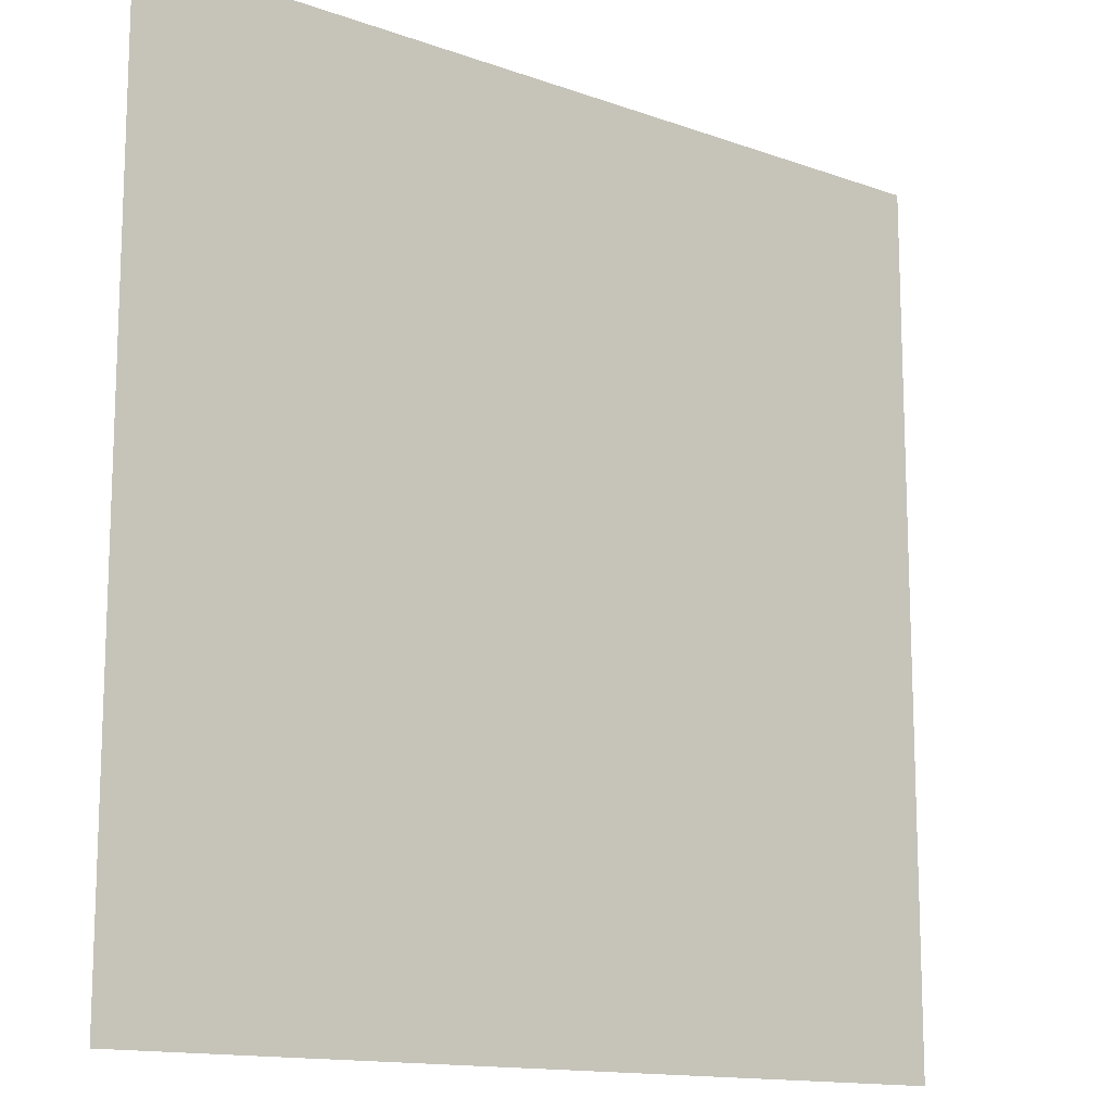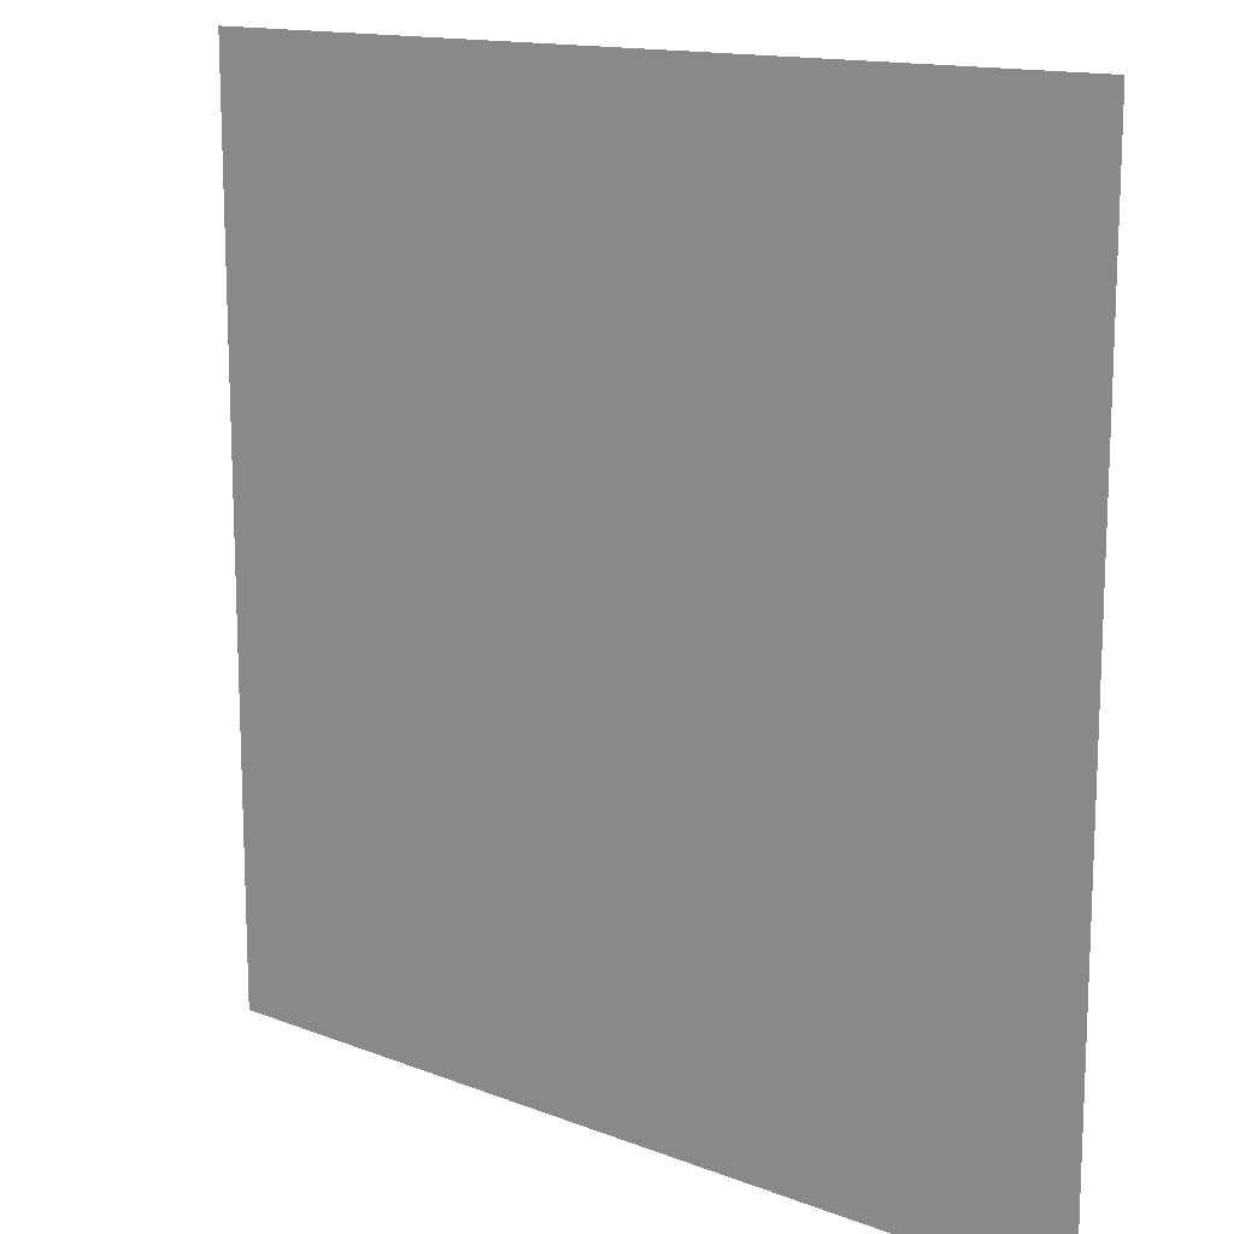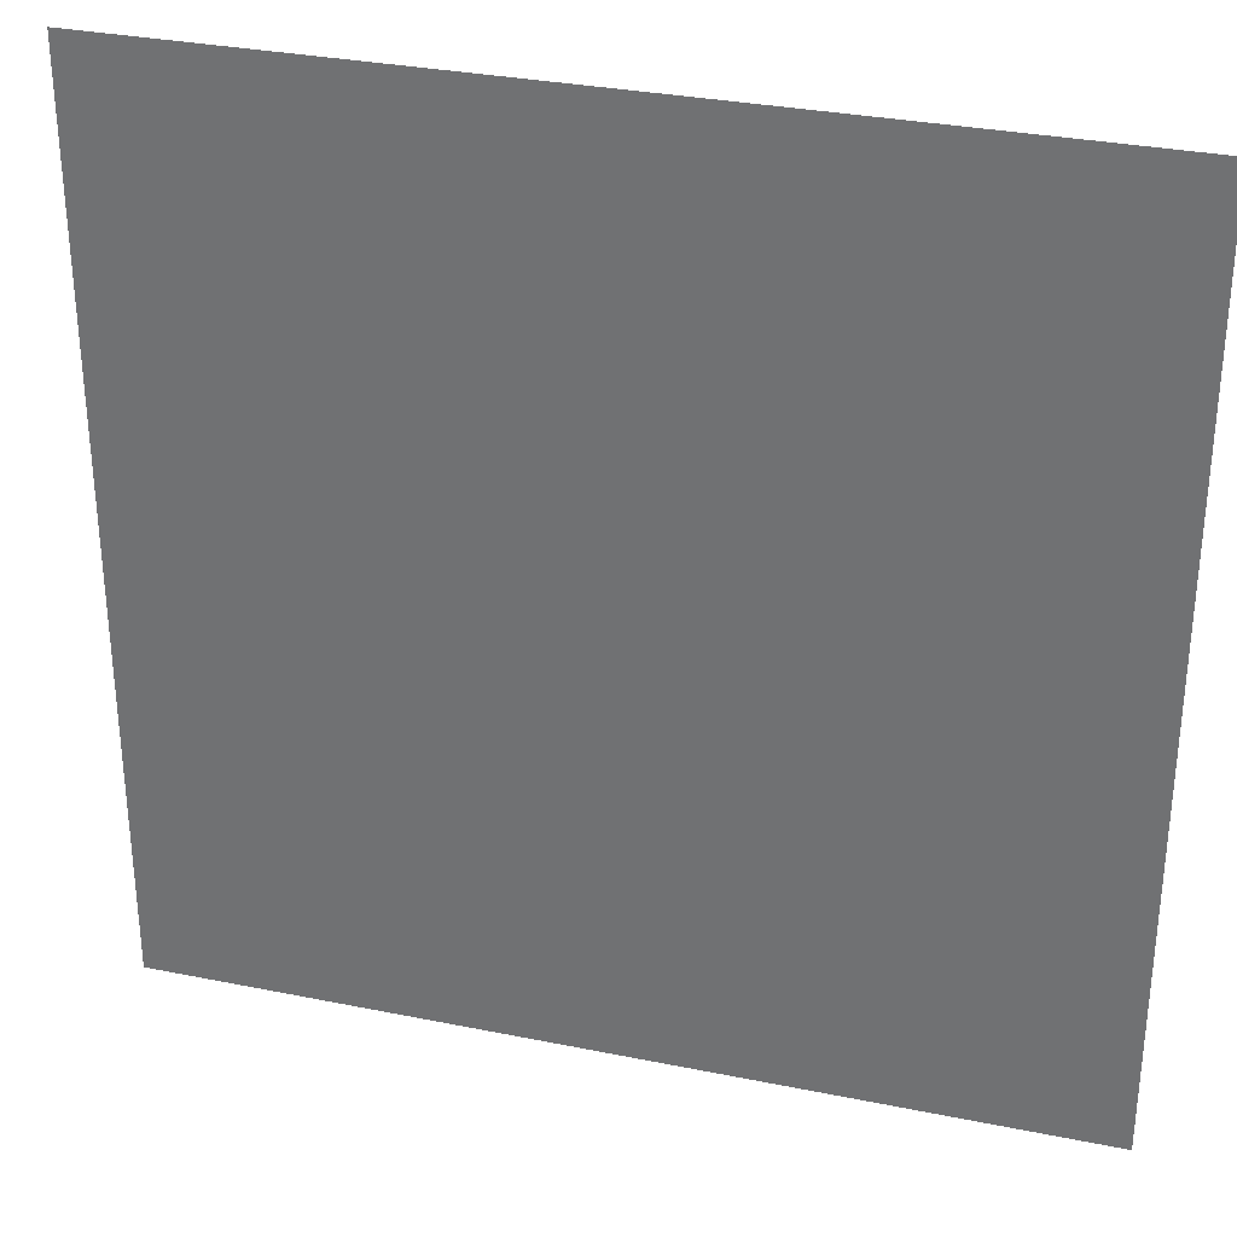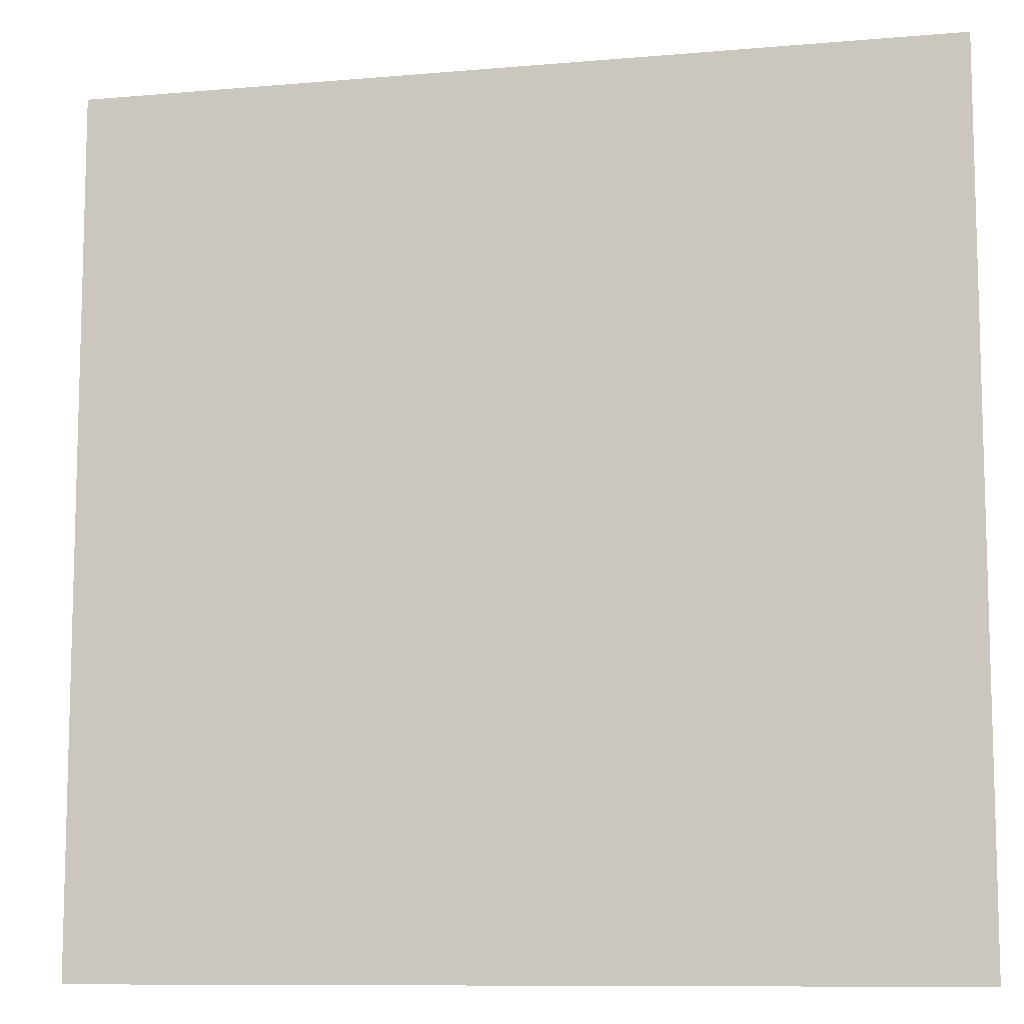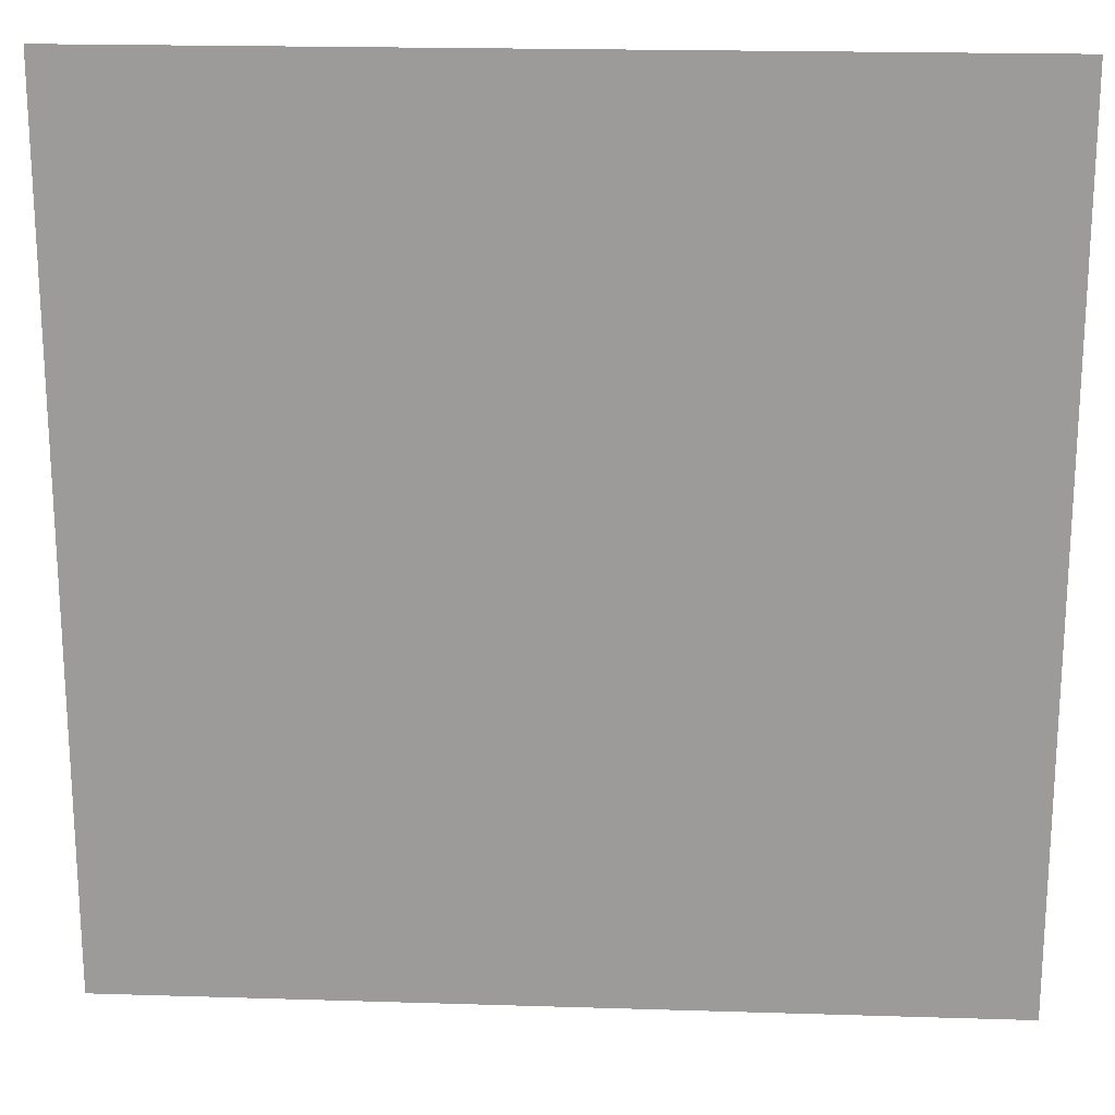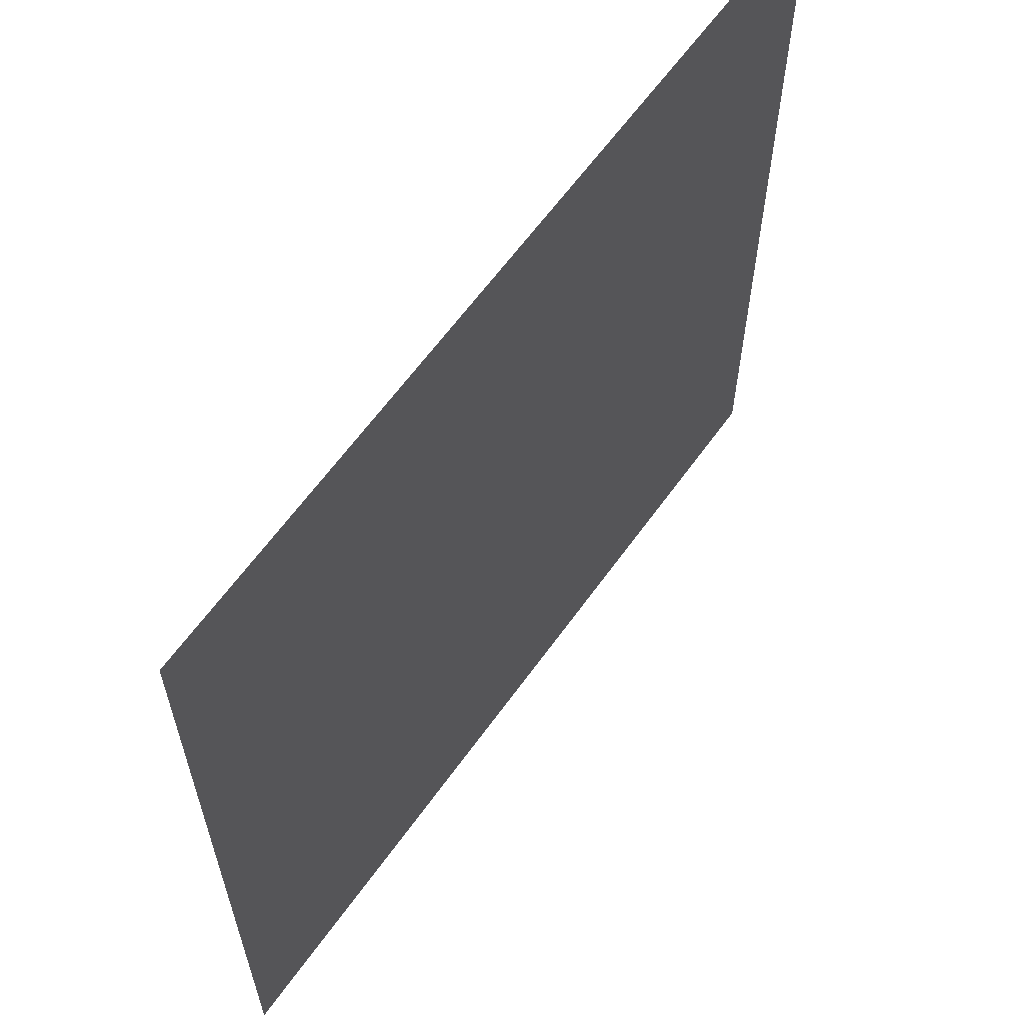
<metadata>
{"format":"obj","ext":"obj","renderer":"f3d","projection":"perspective","resolution":1024,"background":"white","views":[{"elev":-13.7,"azim":141.2,"up":"+Y"},{"elev":14.1,"azim":40.5,"up":"+Y"},{"elev":31.7,"azim":16.0,"up":"+Y"},{"elev":-9.8,"azim":-167.3,"up":"+Y"},{"elev":19.8,"azim":-176.7,"up":"+Y"},{"elev":62.6,"azim":-54.4,"up":"+Y"}]}
</metadata>
<code>
v  -0.5 0.5 -0
v  -0.5 -0.5 0
v  0.5 0.5 -0
v  0.5 -0.5 0
o Plane001
g Plane001
f 1 2 3
f 4 3 2

</code>
